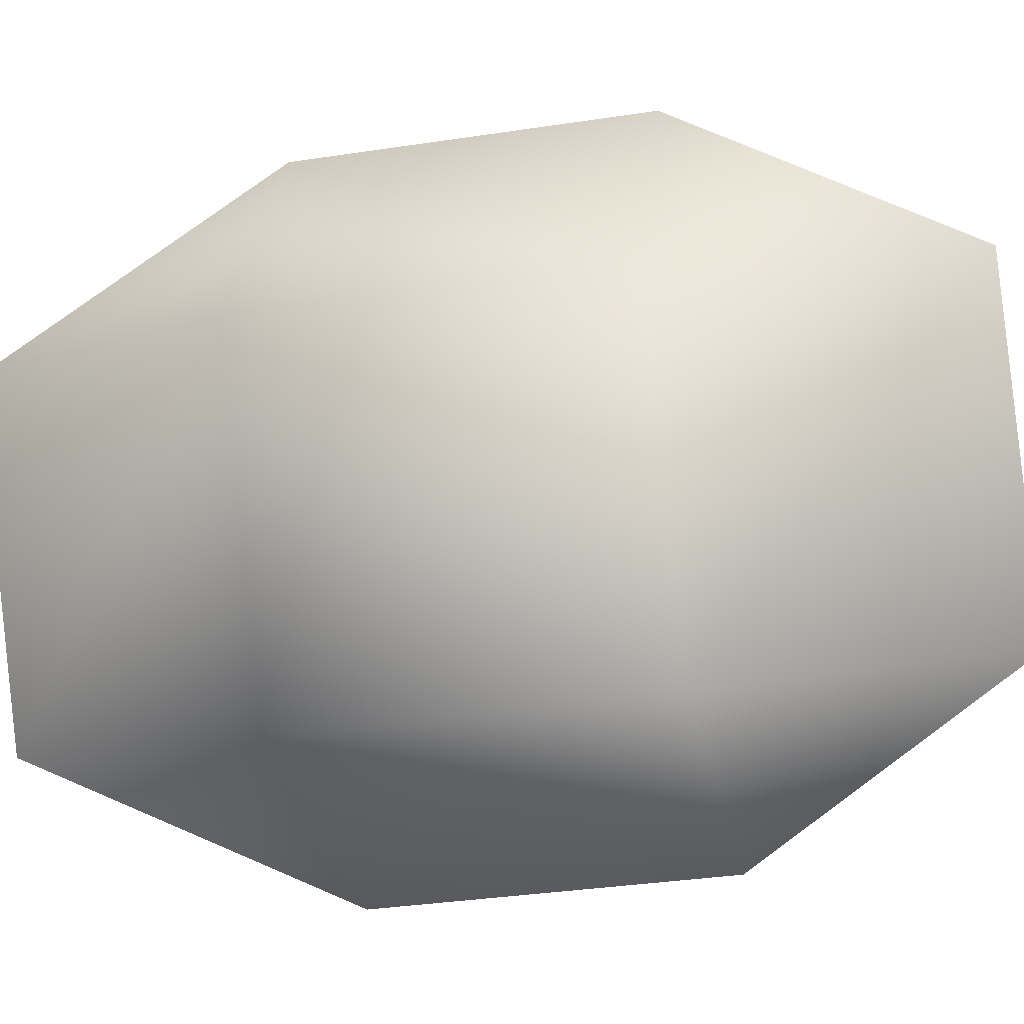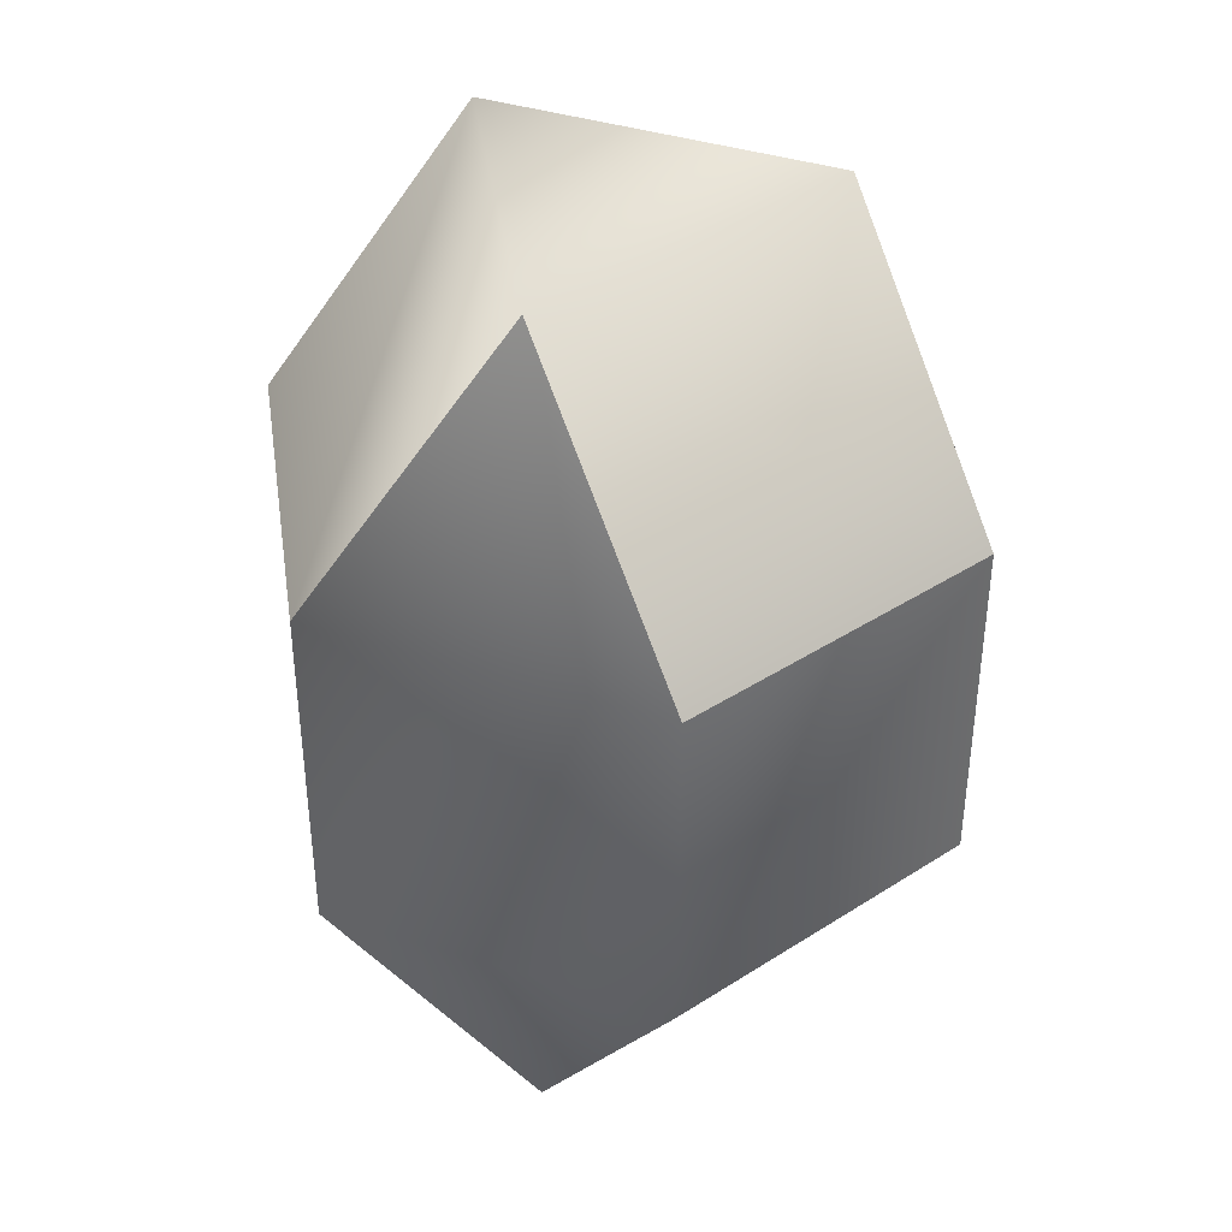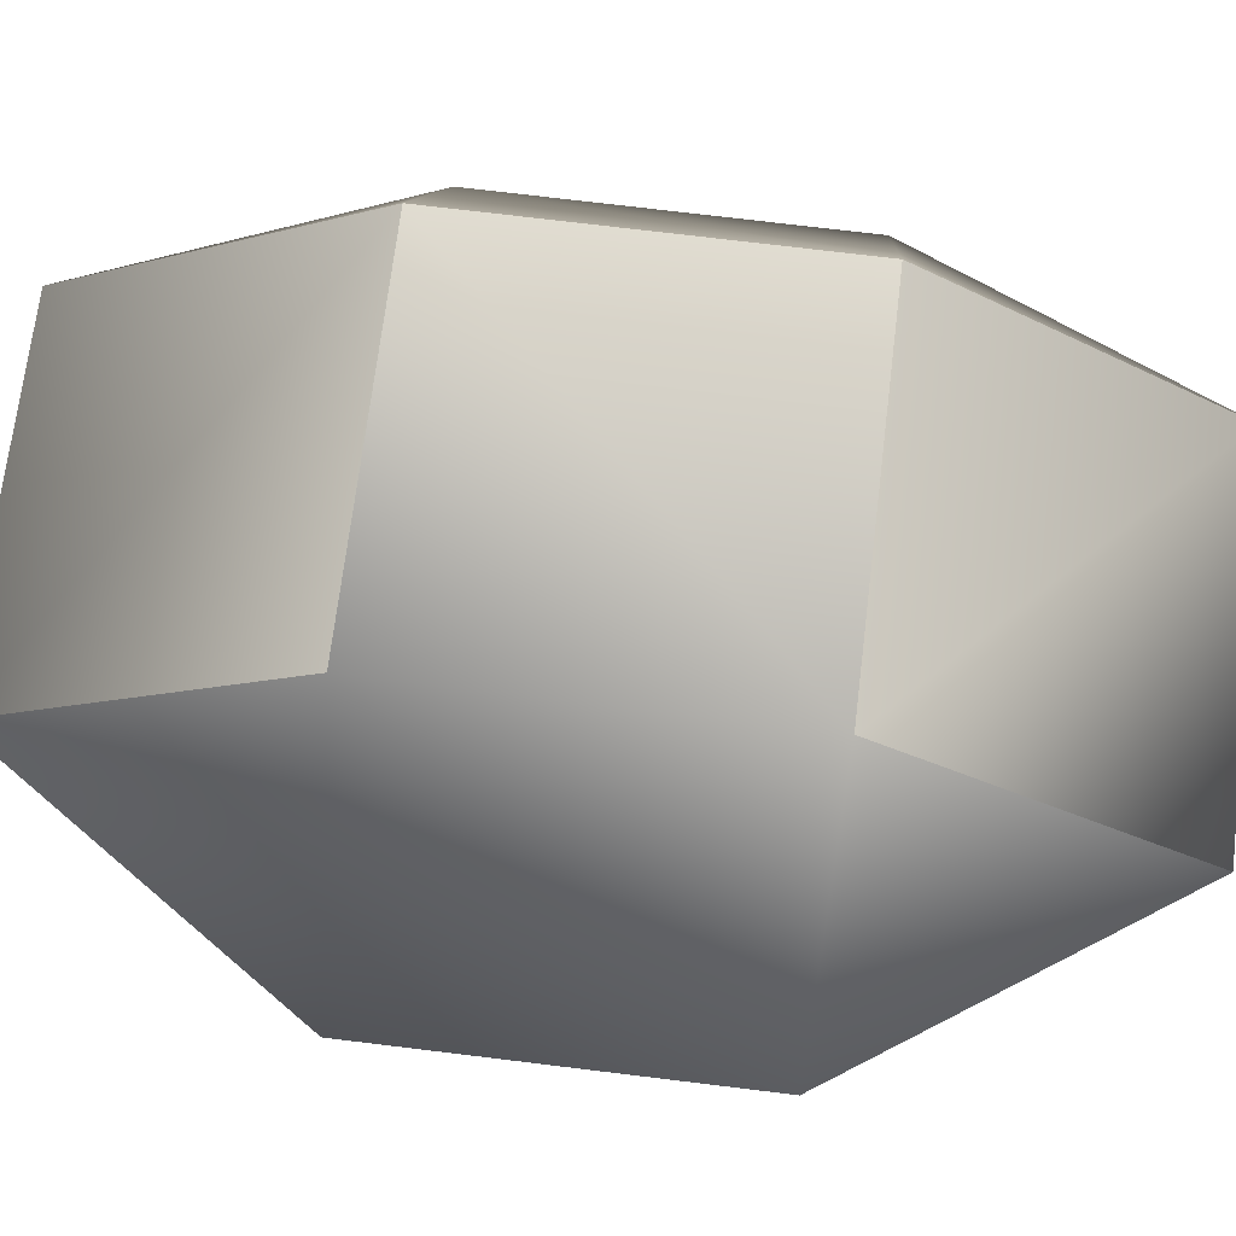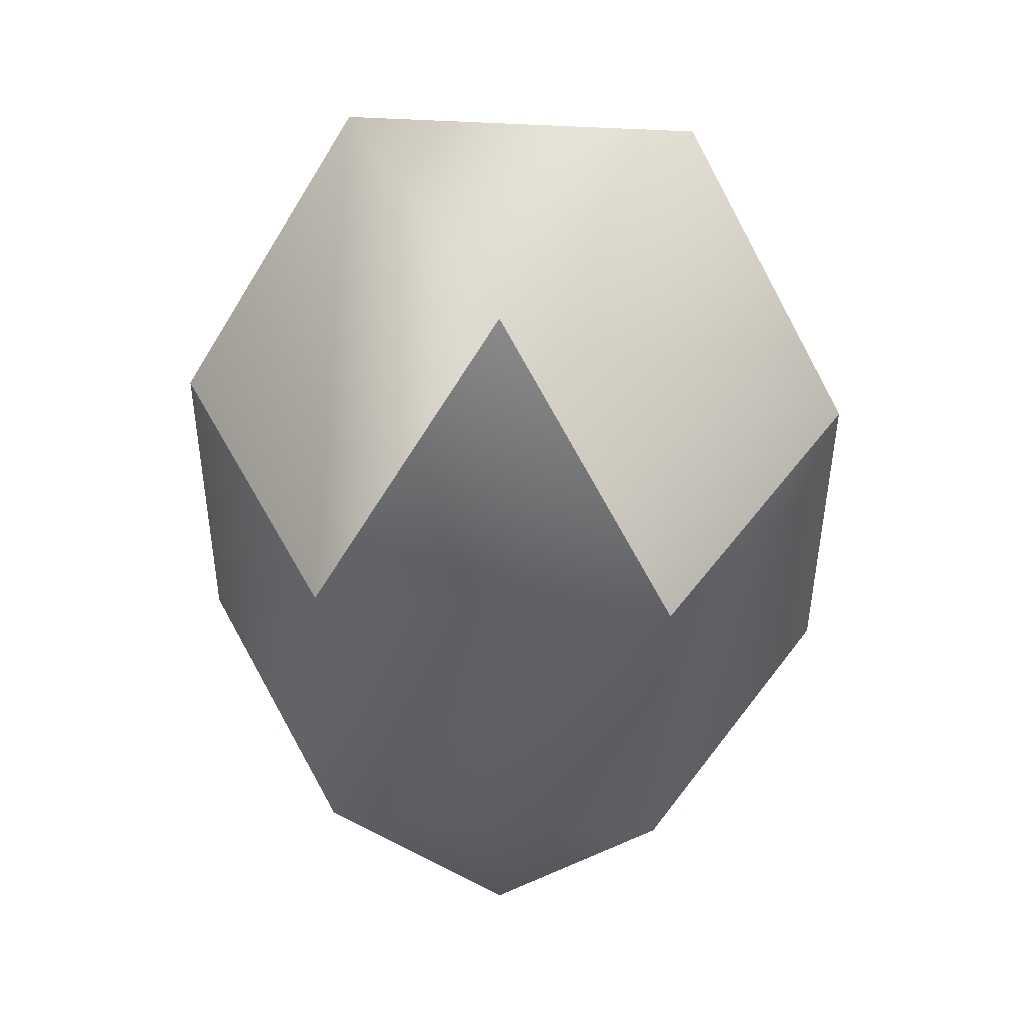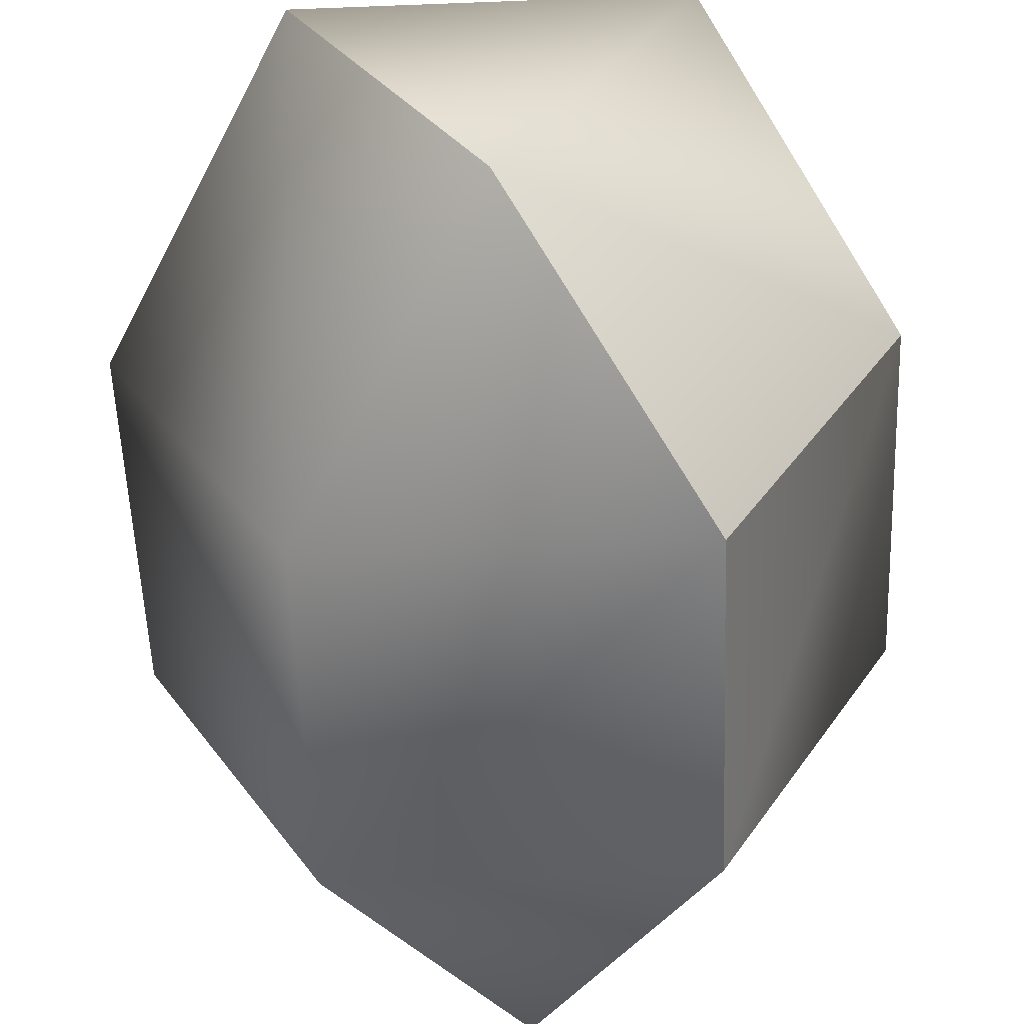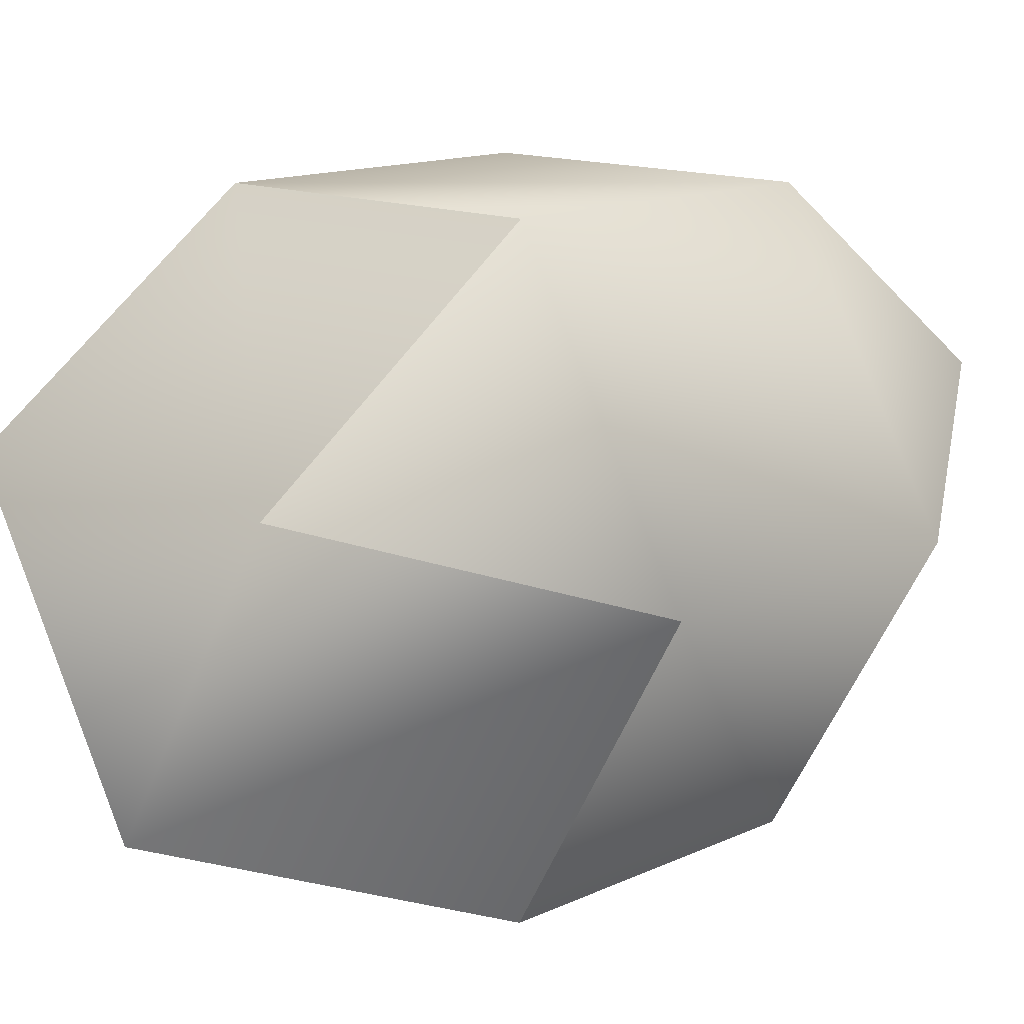
<metadata>
{"format":"obj","ext":"obj","renderer":"f3d","projection":"perspective","resolution":1024,"background":"white","views":[{"elev":-32.5,"azim":-78.2,"up":"+Y"},{"elev":39.1,"azim":141.6,"up":"+Z"},{"elev":69.7,"azim":97.2,"up":"+Y"},{"elev":45.1,"azim":124.1,"up":"+Z"},{"elev":-54.9,"azim":2.5,"up":"+Y"},{"elev":14.1,"azim":43.7,"up":"+Y"}]}
</metadata>
<code>
g ElongatedTriangularOrthoBiCupola
v -0.3712 0.2224 0.9875
v 0.007117 -0.4252 0.9908
v 0.3787 0.2263 0.9837
v 0.3735 0.6544 0.368
v -0.3765 0.6505 0.3717
v 0.7518 0.006829 0.3712
v 0.3802 -0.6446 0.3783
v -0.3698 -0.6484 0.382
v -0.7481 -0.0008719 0.3787
v 0.369 0.2106 -0.9909
v -0.002637 -0.4408 -0.9839
v -0.381 0.2067 -0.9872
v -0.3802 0.6446 -0.3783
v 0.3698 0.6484 -0.382
v -0.7518 -0.006829 -0.3712
v -0.3735 -0.6544 -0.368
v 0.3765 -0.6505 -0.3717
v 0.7481 0.0008719 -0.3787
v 0.3787 0.2263 0.9837
v 0.3735 0.6544 0.368
v 0.7518 0.006829 0.3712
v 0.007117 -0.4252 0.9908
v 0.3802 -0.6446 0.3783
v -0.3712 0.2224 0.9875
v -0.3765 0.6505 0.3717
v -0.381 0.2067 -0.9872
v -0.3802 0.6446 -0.3783
v -0.002637 -0.4408 -0.9839
v 0.3765 -0.6505 -0.3717
v 0.369 0.2106 -0.9909
v 0.7481 0.0008719 -0.3787
v 0.3698 0.6484 -0.382
v -0.3765 0.6505 0.3717
v -0.3802 0.6446 -0.3783
v 0.3765 -0.6505 -0.3717
v 0.3802 -0.6446 0.3783
f 1 2 3
f 1 3 5
f 5 3 4
f 30 32 31
f 31 32 20
f 31 20 6
f 6 20 19
f 2 7 21
f 2 21 3
f 29 11 10
f 10 11 12
f 10 12 14
f 14 12 13
f 10 18 29
f 32 34 33
f 32 33 20
f 6 36 35
f 6 35 31
f 23 22 8
f 23 8 16
f 16 8 15
f 16 15 28
f 28 15 26
f 27 26 15
f 27 15 9
f 9 15 8
f 9 8 24
f 24 8 22
f 25 27 9
f 25 9 24
f 17 23 16
f 17 16 28

</code>
